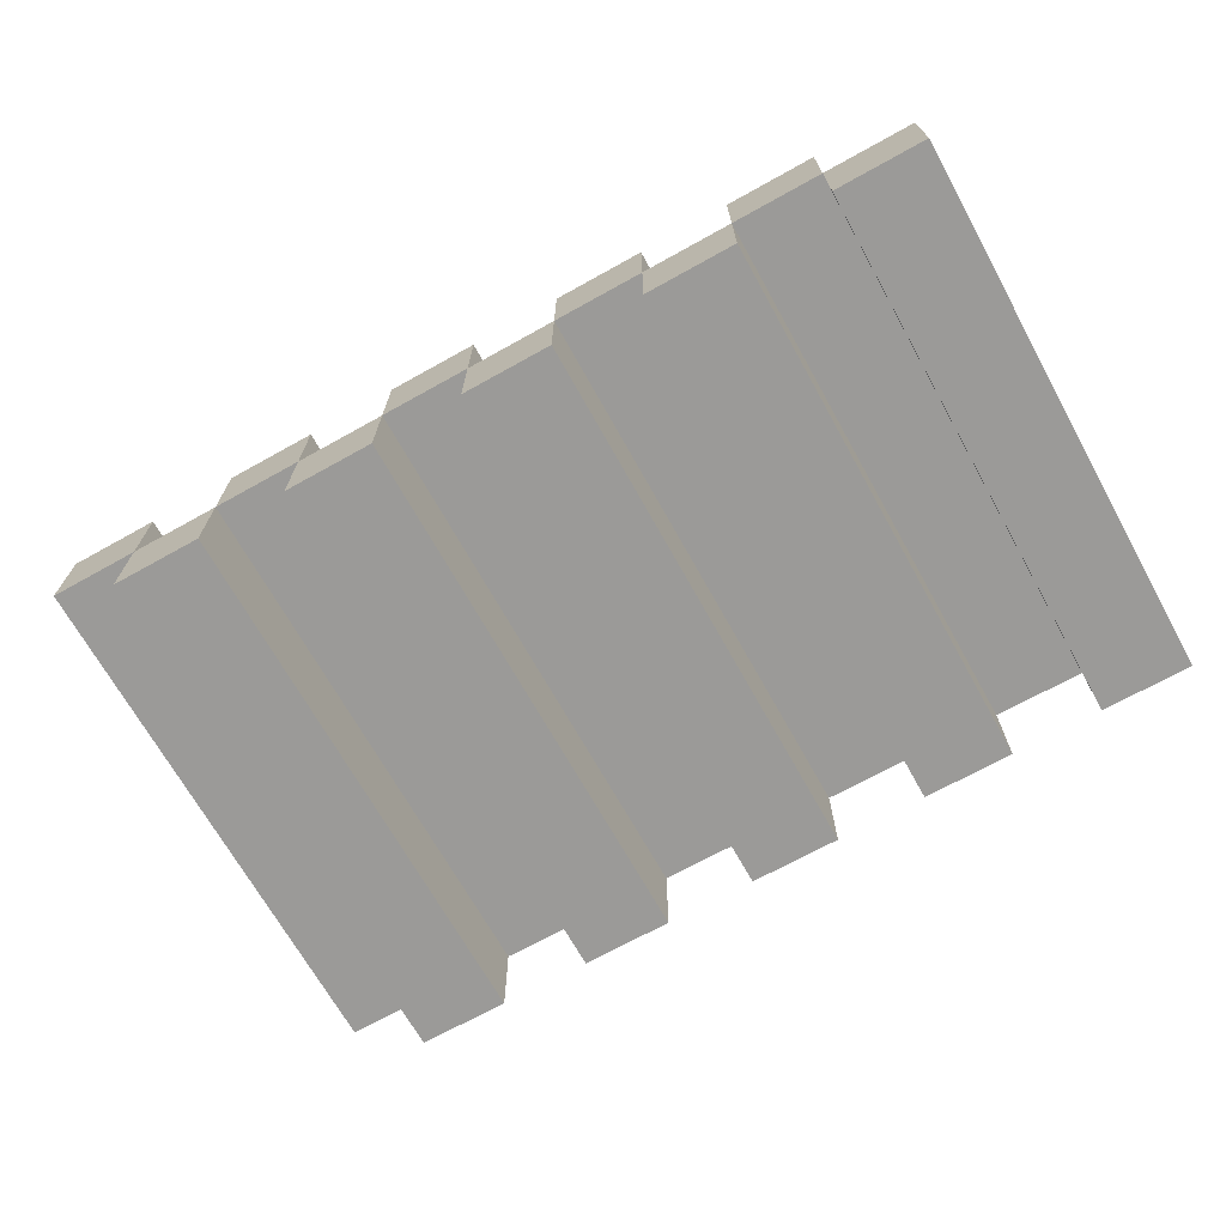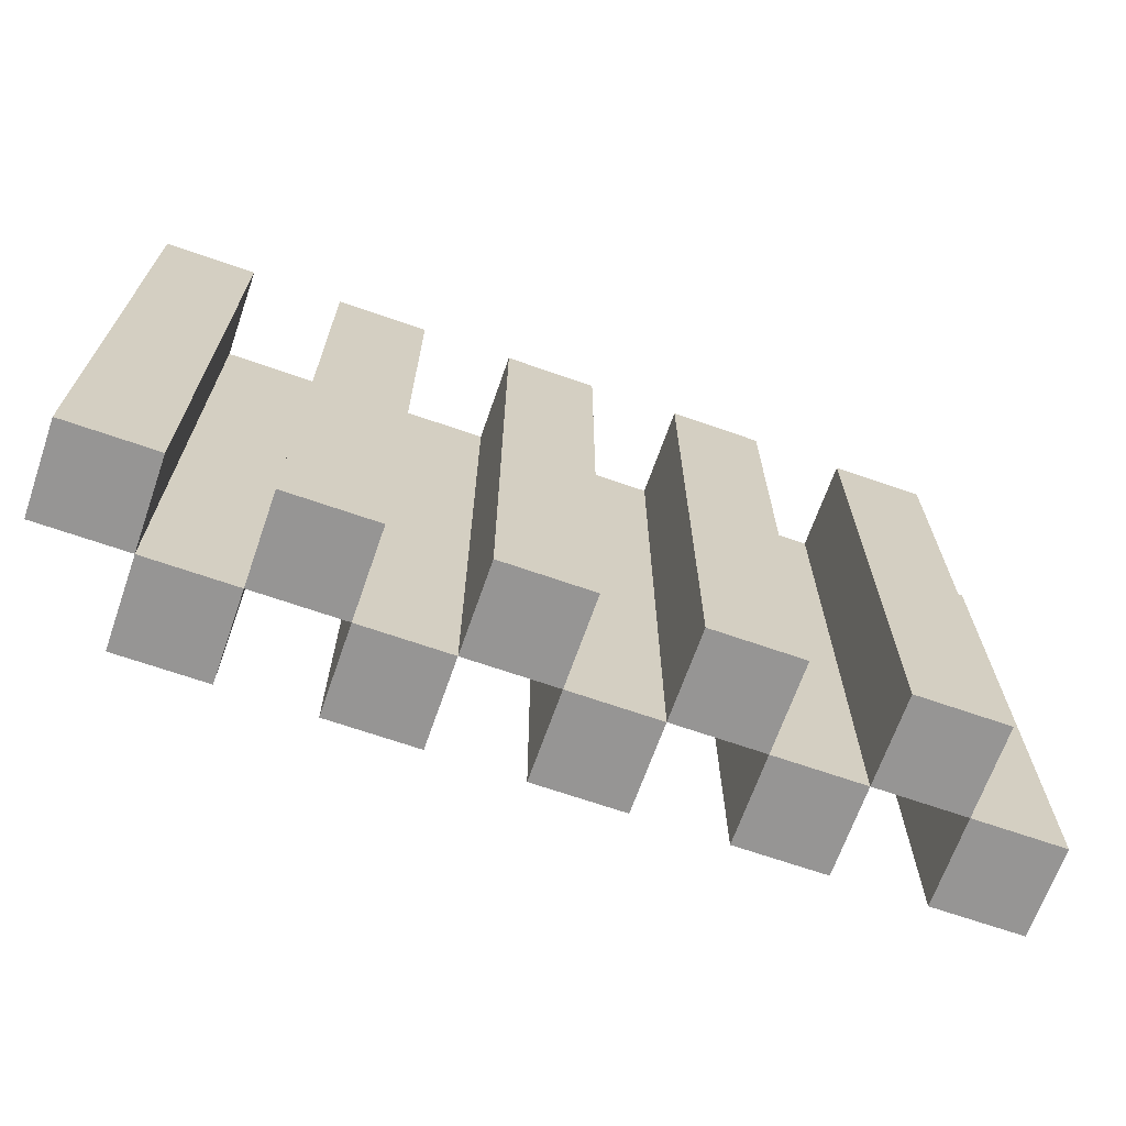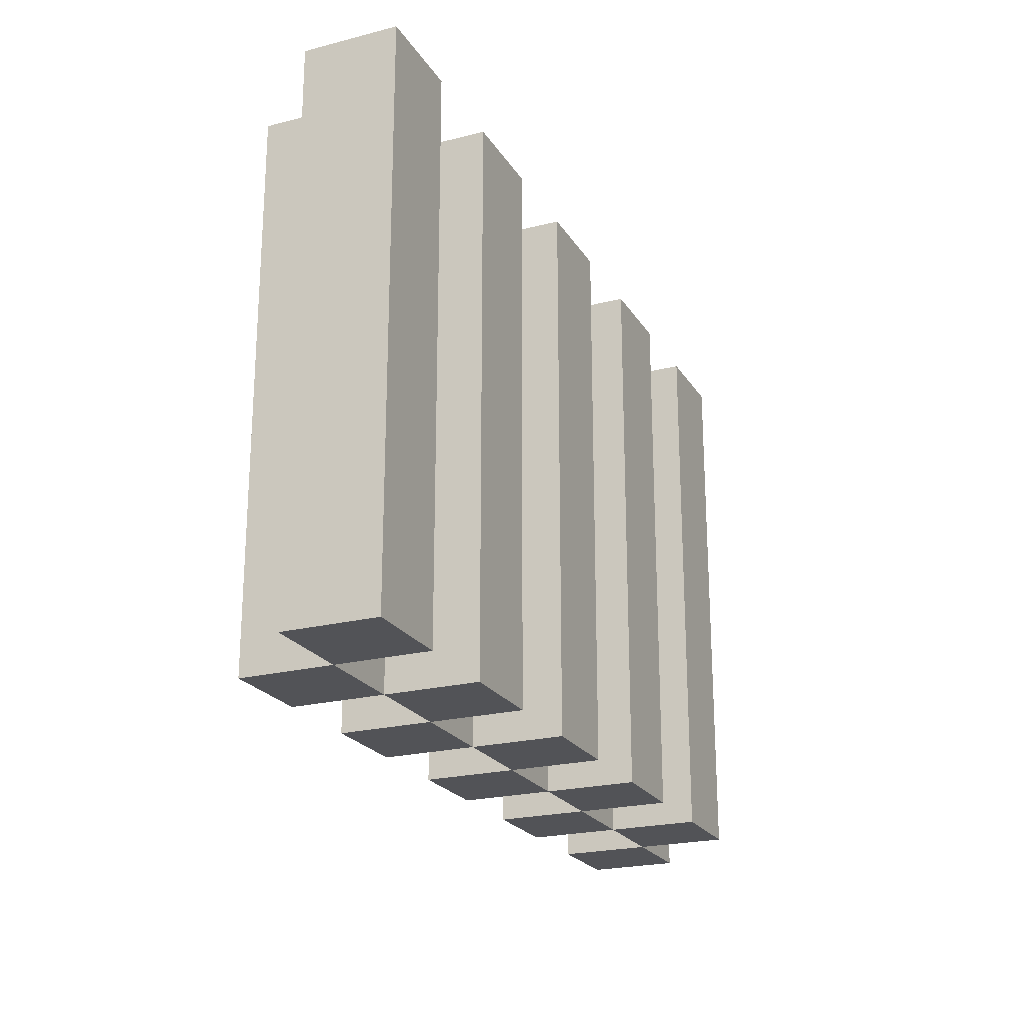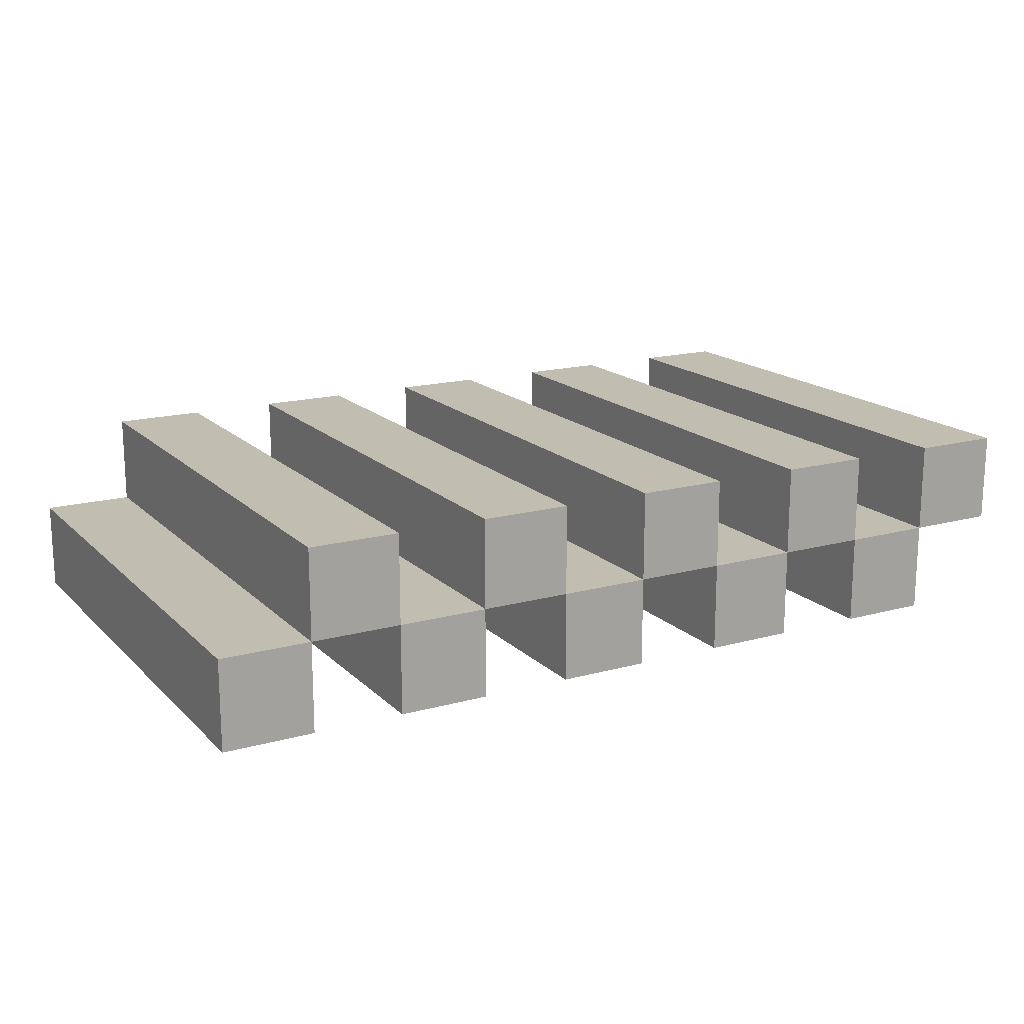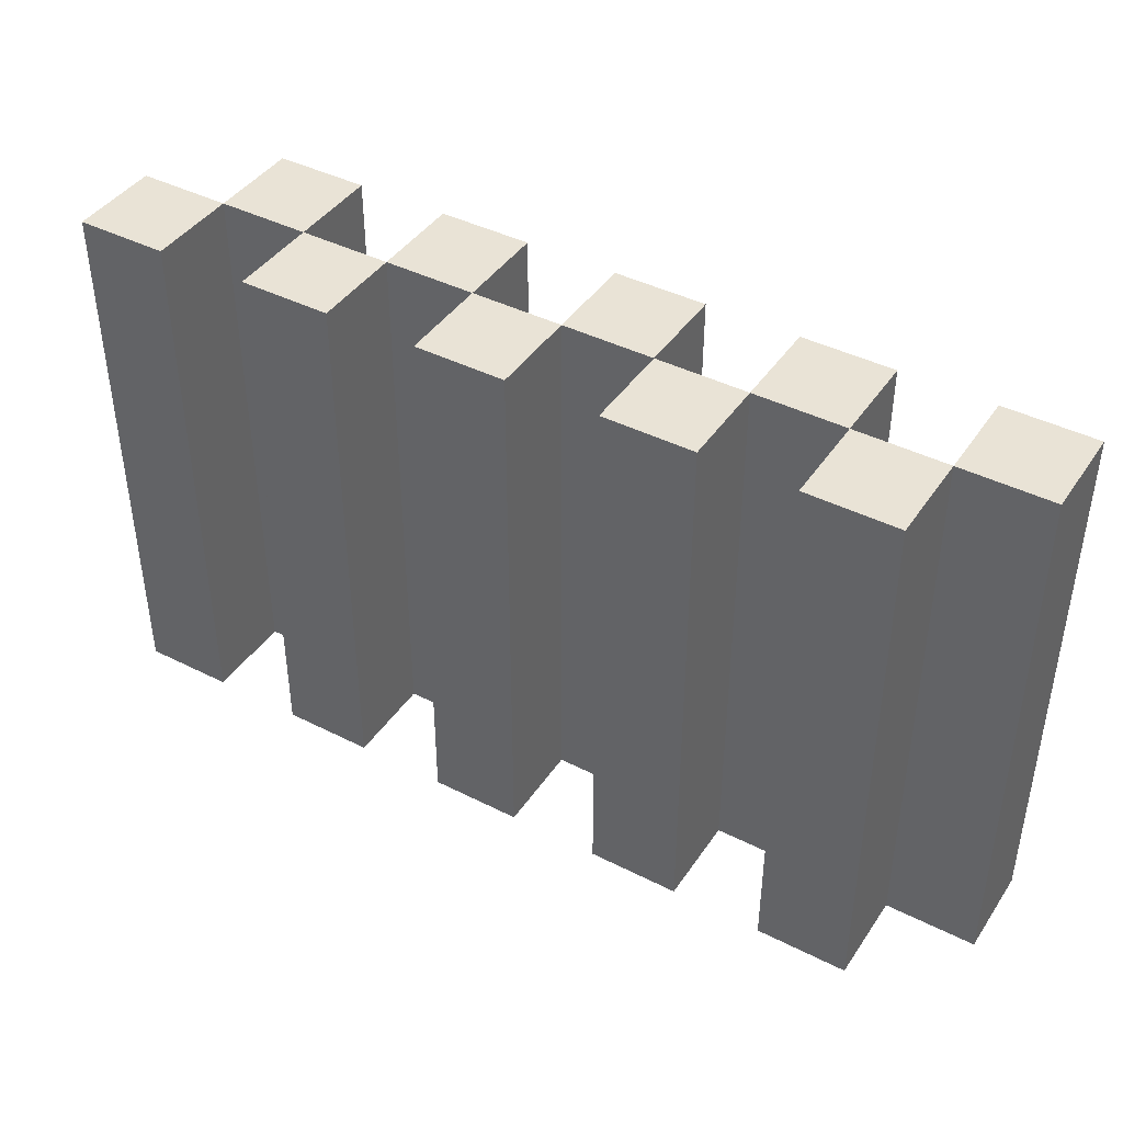
<metadata>
{"format":"obj","ext":"obj","renderer":"f3d","projection":"perspective","resolution":1024,"background":"white","views":[{"elev":-69.3,"azim":29.1,"up":"+Z"},{"elev":-67.6,"azim":-19.3,"up":"+Y"},{"elev":-22.3,"azim":-66.1,"up":"+Y"},{"elev":16.7,"azim":150.8,"up":"+Z"},{"elev":42.1,"azim":-148.7,"up":"+Y"}]}
</metadata>
<code>
o S&W Stack
v -0.5 0 -0.1
v -0.5 0.2 -0.1
v -0.5 0.4 -0.1
v -0.5 0.6 -0.1
v -0.5 0 0
v -0.5 0.2 0
v -0.5 0.4 0
v -0.5 0.6 0
v -0.4 0 -0.2
v -0.4 0.2 -0.2
v -0.4 0.4 -0.2
v -0.4 0.6 -0.2
v -0.4 0 -0.1
v -0.4 0.2 -0.1
v -0.4 0.4 -0.1
v -0.4 0.6 -0.1
v -0.3 0 -0.1
v -0.3 0.2 -0.1
v -0.3 0.4 -0.1
v -0.3 0.6 -0.1
v -0.3 0 0
v -0.3 0.2 0
v -0.3 0.4 0
v -0.3 0.6 0
v -0.2 0 -0.2
v -0.2 0.2 -0.2
v -0.2 0.4 -0.2
v -0.2 0.6 -0.2
v -0.2 0 -0.1
v -0.2 0.2 -0.1
v -0.2 0.4 -0.1
v -0.2 0.6 -0.1
v -0.1 0 -0.1
v -0.1 0.2 -0.1
v -0.1 0.4 -0.1
v -0.1 0.6 -0.1
v -0.1 0 0
v -0.1 0.2 0
v -0.1 0.4 0
v -0.1 0.6 0
v 0 0 -0.2
v 0 0.2 -0.2
v 0 0.4 -0.2
v 0 0.6 -0.2
v 0 0 -0.1
v 0 0.2 -0.1
v 0 0.4 -0.1
v 0 0.6 -0.1
v 0.1 0 -0.1
v 0.1 0.2 -0.1
v 0.1 0.4 -0.1
v 0.1 0.6 -0.1
v 0.1 0 0
v 0.1 0.2 0
v 0.1 0.4 0
v 0.1 0.6 0
v 0.2 0 -0.2
v 0.2 0.2 -0.2
v 0.2 0.4 -0.2
v 0.2 0.6 -0.2
v 0.2 0 -0.1
v 0.2 0.2 -0.1
v 0.2 0.4 -0.1
v 0.2 0.6 -0.1
v 0.3 0 -0.1
v 0.3 0.2 -0.1
v 0.3 0.4 -0.1
v 0.3 0.6 -0.1
v 0.3 0 0
v 0.3 0.2 0
v 0.3 0.4 0
v 0.3 0.6 0
v 0.4 0 -0.2
v 0.4 0.2 -0.2
v 0.4 0.4 -0.2
v 0.4 0.6 -0.2
v 0.4 0 -0.1
v 0.4 0.2 -0.1
v 0.4 0.4 -0.1
v 0.4 0.6 -0.1
v -0.4 0 -0.1
v -0.4 0.2 -0.1
v -0.4 0.4 -0.1
v -0.4 0.6 -0.1
v -0.4 0 0
v -0.4 0.2 0
v -0.4 0.4 0
v -0.4 0.6 0
v -0.3 0 -0.2
v -0.3 0.2 -0.2
v -0.3 0.4 -0.2
v -0.3 0.6 -0.2
v -0.3 0 -0.1
v -0.3 0.2 -0.1
v -0.3 0.4 -0.1
v -0.3 0.6 -0.1
v -0.2 0 -0.1
v -0.2 0.2 -0.1
v -0.2 0.4 -0.1
v -0.2 0.6 -0.1
v -0.2 0 0
v -0.2 0.2 0
v -0.2 0.4 0
v -0.2 0.6 0
v -0.1 0 -0.2
v -0.1 0.2 -0.2
v -0.1 0.4 -0.2
v -0.1 0.6 -0.2
v -0.1 0 -0.1
v -0.1 0.2 -0.1
v -0.1 0.4 -0.1
v -0.1 0.6 -0.1
v 0 0 -0.1
v 0 0.2 -0.1
v 0 0.4 -0.1
v 0 0.6 -0.1
v 0 0 0
v 0 0.2 0
v 0 0.4 0
v 0 0.6 0
v 0.1 0 -0.2
v 0.1 0.2 -0.2
v 0.1 0.4 -0.2
v 0.1 0.6 -0.2
v 0.1 0 -0.1
v 0.1 0.2 -0.1
v 0.1 0.4 -0.1
v 0.1 0.6 -0.1
v 0.2 0 -0.1
v 0.2 0.2 -0.1
v 0.2 0.4 -0.1
v 0.2 0.6 -0.1
v 0.2 0 0
v 0.2 0.2 0
v 0.2 0.4 0
v 0.2 0.6 0
v 0.3 0 -0.2
v 0.3 0.2 -0.2
v 0.3 0.4 -0.2
v 0.3 0.6 -0.2
v 0.3 0 -0.1
v 0.3 0.2 -0.1
v 0.3 0.4 -0.1
v 0.3 0.6 -0.1
v 0.4 0 -0.1
v 0.4 0.2 -0.1
v 0.4 0.4 -0.1
v 0.4 0.6 -0.1
v 0.4 0 0
v 0.4 0.2 0
v 0.4 0.4 0
v 0.4 0.6 0
v 0.5 0 -0.2
v 0.5 0.2 -0.2
v 0.5 0.4 -0.2
v 0.5 0.6 -0.2
v 0.5 0 -0.1
v 0.5 0.2 -0.1
v 0.5 0.4 -0.1
v 0.5 0.6 -0.1
v -0.5 0 -0.1
v -0.5 0 0
v -0.4 0 -0.2
v -0.4 0 -0.1
v -0.4 0 0
v -0.3 0 -0.2
v -0.3 0 -0.1
v -0.3 0 0
v -0.2 0 -0.2
v -0.2 0 -0.1
v -0.2 0 0
v -0.1 0 -0.2
v -0.1 0 -0.1
v -0.1 0 0
v 0 0 -0.2
v 0 0 -0.1
v 0 0 0
v 0.1 0 -0.2
v 0.1 0 -0.1
v 0.1 0 0
v 0.2 0 -0.2
v 0.2 0 -0.1
v 0.2 0 0
v 0.3 0 -0.2
v 0.3 0 -0.1
v 0.3 0 0
v 0.4 0 -0.2
v 0.4 0 -0.1
v 0.4 0 0
v 0.5 0 -0.2
v 0.5 0 -0.1
v -0.5 0.6 -0.1
v -0.5 0.6 0
v -0.4 0.6 -0.2
v -0.4 0.6 -0.1
v -0.4 0.6 0
v -0.3 0.6 -0.2
v -0.3 0.6 -0.1
v -0.3 0.6 0
v -0.2 0.6 -0.2
v -0.2 0.6 -0.1
v -0.2 0.6 0
v -0.1 0.6 -0.2
v -0.1 0.6 -0.1
v -0.1 0.6 0
v 0 0.6 -0.2
v 0 0.6 -0.1
v 0 0.6 0
v 0.1 0.6 -0.2
v 0.1 0.6 -0.1
v 0.1 0.6 0
v 0.2 0.6 -0.2
v 0.2 0.6 -0.1
v 0.2 0.6 0
v 0.3 0.6 -0.2
v 0.3 0.6 -0.1
v 0.3 0.6 0
v 0.4 0.6 -0.2
v 0.4 0.6 -0.1
v 0.4 0.6 0
v 0.5 0.6 -0.2
v 0.5 0.6 -0.1
v -0.4 0 -0.2
v -0.3 0 -0.2
v -0.2 0 -0.2
v -0.1 0 -0.2
v 0 0 -0.2
v 0.1 0 -0.2
v 0.2 0 -0.2
v 0.3 0 -0.2
v 0.4 0 -0.2
v 0.5 0 -0.2
v -0.4 0.2 -0.2
v -0.3 0.2 -0.2
v -0.2 0.2 -0.2
v -0.1 0.2 -0.2
v 0 0.2 -0.2
v 0.1 0.2 -0.2
v 0.2 0.2 -0.2
v 0.3 0.2 -0.2
v 0.4 0.2 -0.2
v 0.5 0.2 -0.2
v -0.4 0.4 -0.2
v -0.3 0.4 -0.2
v -0.2 0.4 -0.2
v -0.1 0.4 -0.2
v 0 0.4 -0.2
v 0.1 0.4 -0.2
v 0.2 0.4 -0.2
v 0.3 0.4 -0.2
v 0.4 0.4 -0.2
v 0.5 0.4 -0.2
v -0.4 0.6 -0.2
v -0.3 0.6 -0.2
v -0.2 0.6 -0.2
v -0.1 0.6 -0.2
v 0 0.6 -0.2
v 0.1 0.6 -0.2
v 0.2 0.6 -0.2
v 0.3 0.6 -0.2
v 0.4 0.6 -0.2
v 0.5 0.6 -0.2
v -0.5 0 -0.1
v -0.4 0 -0.1
v -0.3 0 -0.1
v -0.2 0 -0.1
v -0.1 0 -0.1
v 0 0 -0.1
v 0.1 0 -0.1
v 0.2 0 -0.1
v 0.3 0 -0.1
v 0.4 0 -0.1
v -0.5 0.2 -0.1
v -0.4 0.2 -0.1
v -0.3 0.2 -0.1
v -0.2 0.2 -0.1
v -0.1 0.2 -0.1
v 0 0.2 -0.1
v 0.1 0.2 -0.1
v 0.2 0.2 -0.1
v 0.3 0.2 -0.1
v 0.4 0.2 -0.1
v -0.5 0.4 -0.1
v -0.4 0.4 -0.1
v -0.3 0.4 -0.1
v -0.2 0.4 -0.1
v -0.1 0.4 -0.1
v 0 0.4 -0.1
v 0.1 0.4 -0.1
v 0.2 0.4 -0.1
v 0.3 0.4 -0.1
v 0.4 0.4 -0.1
v -0.5 0.6 -0.1
v -0.4 0.6 -0.1
v -0.3 0.6 -0.1
v -0.2 0.6 -0.1
v -0.1 0.6 -0.1
v 0 0.6 -0.1
v 0.1 0.6 -0.1
v 0.2 0.6 -0.1
v 0.3 0.6 -0.1
v 0.4 0.6 -0.1
v -0.4 0 -0.1
v -0.3 0 -0.1
v -0.2 0 -0.1
v -0.1 0 -0.1
v 0 0 -0.1
v 0.1 0 -0.1
v 0.2 0 -0.1
v 0.3 0 -0.1
v 0.4 0 -0.1
v 0.5 0 -0.1
v -0.4 0.2 -0.1
v -0.3 0.2 -0.1
v -0.2 0.2 -0.1
v -0.1 0.2 -0.1
v 0 0.2 -0.1
v 0.1 0.2 -0.1
v 0.2 0.2 -0.1
v 0.3 0.2 -0.1
v 0.4 0.2 -0.1
v 0.5 0.2 -0.1
v -0.4 0.4 -0.1
v -0.3 0.4 -0.1
v -0.2 0.4 -0.1
v -0.1 0.4 -0.1
v 0 0.4 -0.1
v 0.1 0.4 -0.1
v 0.2 0.4 -0.1
v 0.3 0.4 -0.1
v 0.4 0.4 -0.1
v 0.5 0.4 -0.1
v -0.4 0.6 -0.1
v -0.3 0.6 -0.1
v -0.2 0.6 -0.1
v -0.1 0.6 -0.1
v 0 0.6 -0.1
v 0.1 0.6 -0.1
v 0.2 0.6 -0.1
v 0.3 0.6 -0.1
v 0.4 0.6 -0.1
v 0.5 0.6 -0.1
v -0.5 0 0
v -0.4 0 0
v -0.3 0 0
v -0.2 0 0
v -0.1 0 0
v 0 0 0
v 0.1 0 0
v 0.2 0 0
v 0.3 0 0
v 0.4 0 0
v -0.5 0.2 0
v -0.4 0.2 0
v -0.3 0.2 0
v -0.2 0.2 0
v -0.1 0.2 0
v 0 0.2 0
v 0.1 0.2 0
v 0.2 0.2 0
v 0.3 0.2 0
v 0.4 0.2 0
v -0.5 0.4 0
v -0.4 0.4 0
v -0.3 0.4 0
v -0.2 0.4 0
v -0.1 0.4 0
v 0 0.4 0
v 0.1 0.4 0
v 0.2 0.4 0
v 0.3 0.4 0
v 0.4 0.4 0
v -0.5 0.6 0
v -0.4 0.6 0
v -0.3 0.6 0
v -0.2 0.6 0
v -0.1 0.6 0
v 0 0.6 0
v 0.1 0.6 0
v 0.2 0.6 0
v 0.3 0.6 0
v 0.4 0.6 0
f 5 2 1
f 6 3 2
f 6 2 5
f 7 4 3
f 7 3 6
f 8 4 7
f 13 10 9
f 14 11 10
f 14 10 13
f 15 12 11
f 15 11 14
f 16 12 15
f 21 18 17
f 22 19 18
f 22 18 21
f 23 20 19
f 23 19 22
f 24 20 23
f 29 26 25
f 30 27 26
f 30 26 29
f 31 28 27
f 31 27 30
f 32 28 31
f 37 34 33
f 38 35 34
f 38 34 37
f 39 36 35
f 39 35 38
f 40 36 39
f 45 42 41
f 46 43 42
f 46 42 45
f 47 44 43
f 47 43 46
f 48 44 47
f 53 50 49
f 54 51 50
f 54 50 53
f 55 52 51
f 55 51 54
f 56 52 55
f 61 58 57
f 62 59 58
f 62 58 61
f 63 60 59
f 63 59 62
f 64 60 63
f 69 66 65
f 70 67 66
f 70 66 69
f 71 68 67
f 71 67 70
f 72 68 71
f 77 74 73
f 78 75 74
f 78 74 77
f 79 76 75
f 79 75 78
f 80 76 79
f 81 82 85
f 82 83 86
f 85 82 86
f 83 84 87
f 86 83 87
f 87 84 88
f 89 90 93
f 90 91 94
f 93 90 94
f 91 92 95
f 94 91 95
f 95 92 96
f 97 98 101
f 98 99 102
f 101 98 102
f 99 100 103
f 102 99 103
f 103 100 104
f 105 106 109
f 106 107 110
f 109 106 110
f 107 108 111
f 110 107 111
f 111 108 112
f 113 114 117
f 114 115 118
f 117 114 118
f 115 116 119
f 118 115 119
f 119 116 120
f 121 122 125
f 122 123 126
f 125 122 126
f 123 124 127
f 126 123 127
f 127 124 128
f 129 130 133
f 130 131 134
f 133 130 134
f 131 132 135
f 134 131 135
f 135 132 136
f 137 138 141
f 138 139 142
f 141 138 142
f 139 140 143
f 142 139 143
f 143 140 144
f 145 146 149
f 146 147 150
f 149 146 150
f 147 148 151
f 150 147 151
f 151 148 152
f 153 154 157
f 154 155 158
f 157 154 158
f 155 156 159
f 158 155 159
f 159 156 160
f 164 162 161
f 165 162 164
f 166 164 163
f 167 164 166
f 170 168 167
f 171 168 170
f 172 170 169
f 173 170 172
f 176 174 173
f 177 174 176
f 178 176 175
f 179 176 178
f 182 180 179
f 183 180 182
f 184 182 181
f 185 182 184
f 188 186 185
f 189 186 188
f 190 188 187
f 191 188 190
f 192 193 195
f 195 193 196
f 194 195 197
f 197 195 198
f 198 199 201
f 201 199 202
f 200 201 203
f 203 201 204
f 204 205 207
f 207 205 208
f 206 207 209
f 209 207 210
f 210 211 213
f 213 211 214
f 212 213 215
f 215 213 216
f 216 217 219
f 219 217 220
f 218 219 221
f 221 219 222
f 233 224 223
f 234 224 233
f 235 226 225
f 236 226 235
f 237 228 227
f 238 228 237
f 239 230 229
f 240 230 239
f 241 232 231
f 242 232 241
f 243 234 233
f 244 234 243
f 245 236 235
f 246 236 245
f 247 238 237
f 248 238 247
f 249 240 239
f 250 240 249
f 251 242 241
f 252 242 251
f 253 244 243
f 254 244 253
f 255 246 245
f 256 246 255
f 257 248 247
f 258 248 257
f 259 250 249
f 260 250 259
f 261 252 251
f 262 252 261
f 273 264 263
f 274 264 273
f 275 266 265
f 276 266 275
f 277 268 267
f 278 268 277
f 279 270 269
f 280 270 279
f 281 272 271
f 282 272 281
f 283 274 273
f 284 274 283
f 285 276 275
f 286 276 285
f 287 278 277
f 288 278 287
f 289 280 279
f 290 280 289
f 291 282 281
f 292 282 291
f 293 284 283
f 294 284 293
f 295 286 285
f 296 286 295
f 297 288 287
f 298 288 297
f 299 290 289
f 300 290 299
f 301 292 291
f 302 292 301
f 303 304 313
f 313 304 314
f 305 306 315
f 315 306 316
f 307 308 317
f 317 308 318
f 309 310 319
f 319 310 320
f 311 312 321
f 321 312 322
f 313 314 323
f 323 314 324
f 315 316 325
f 325 316 326
f 317 318 327
f 327 318 328
f 319 320 329
f 329 320 330
f 321 322 331
f 331 322 332
f 323 324 333
f 333 324 334
f 325 326 335
f 335 326 336
f 327 328 337
f 337 328 338
f 329 330 339
f 339 330 340
f 331 332 341
f 341 332 342
f 343 344 353
f 353 344 354
f 345 346 355
f 355 346 356
f 347 348 357
f 357 348 358
f 349 350 359
f 359 350 360
f 351 352 361
f 361 352 362
f 353 354 363
f 363 354 364
f 355 356 365
f 365 356 366
f 357 358 367
f 367 358 368
f 359 360 369
f 369 360 370
f 361 362 371
f 371 362 372
f 363 364 373
f 373 364 374
f 365 366 375
f 375 366 376
f 367 368 377
f 377 368 378
f 369 370 379
f 379 370 380
f 371 372 381
f 381 372 382

</code>
